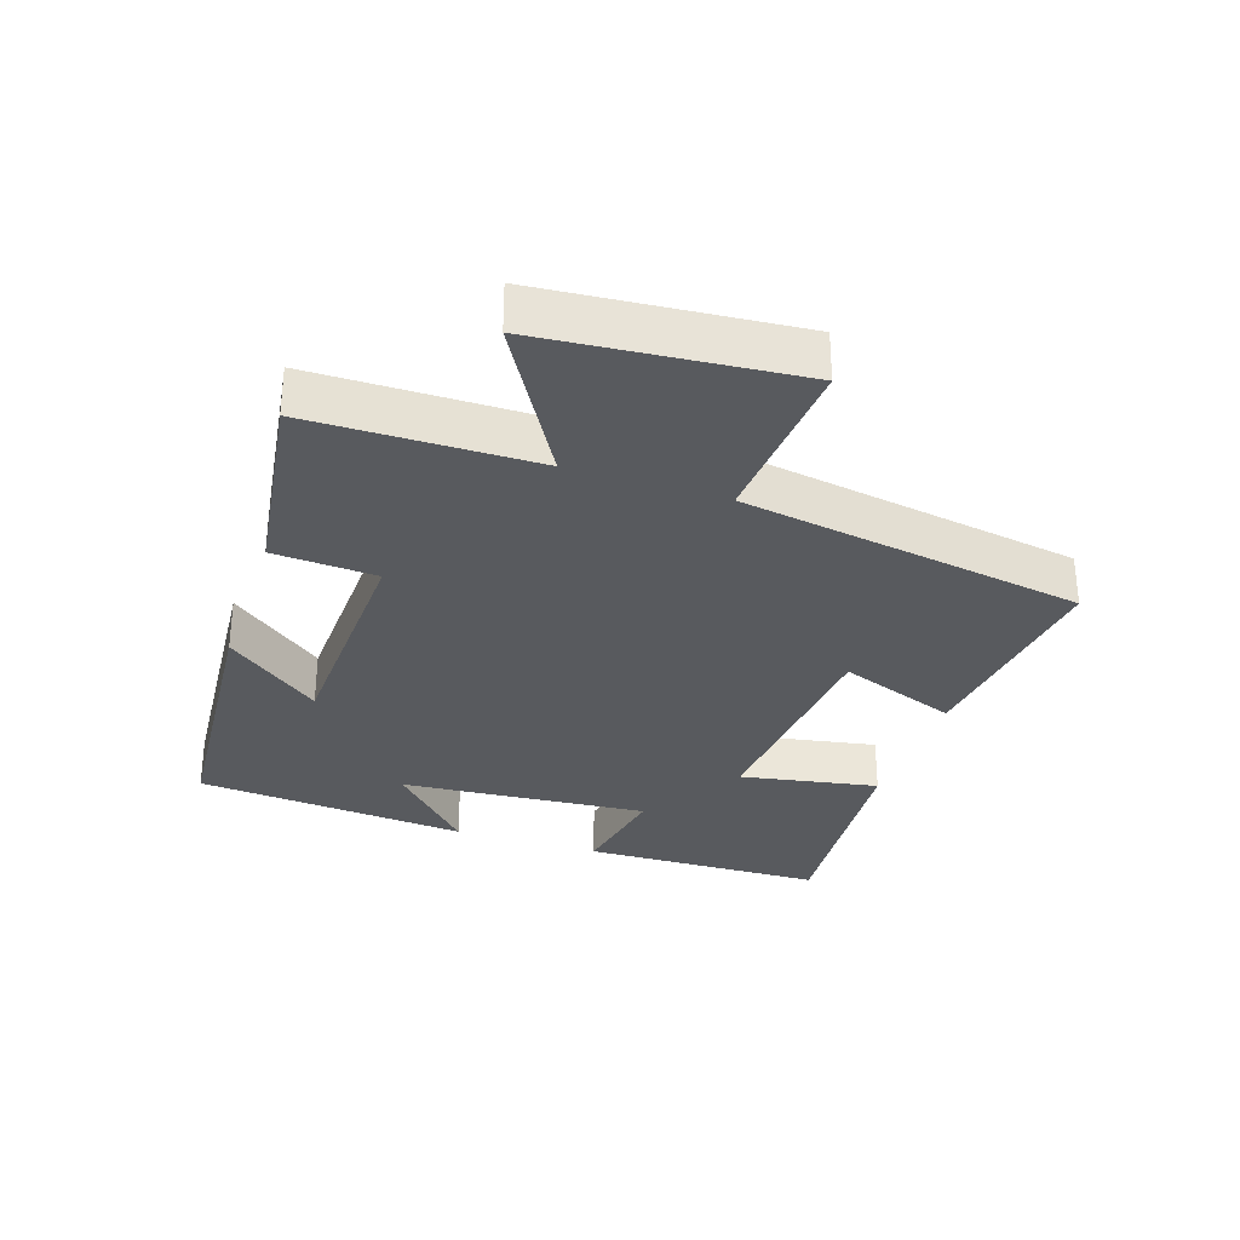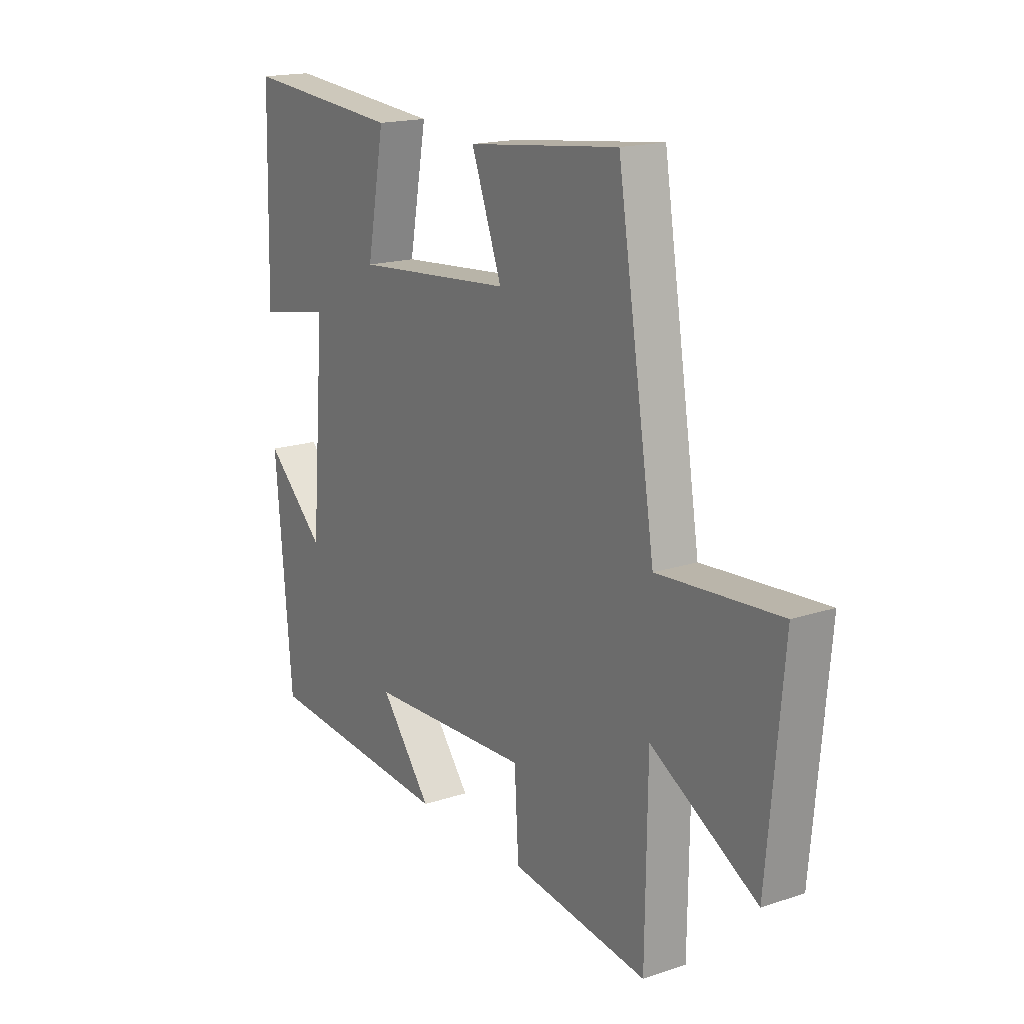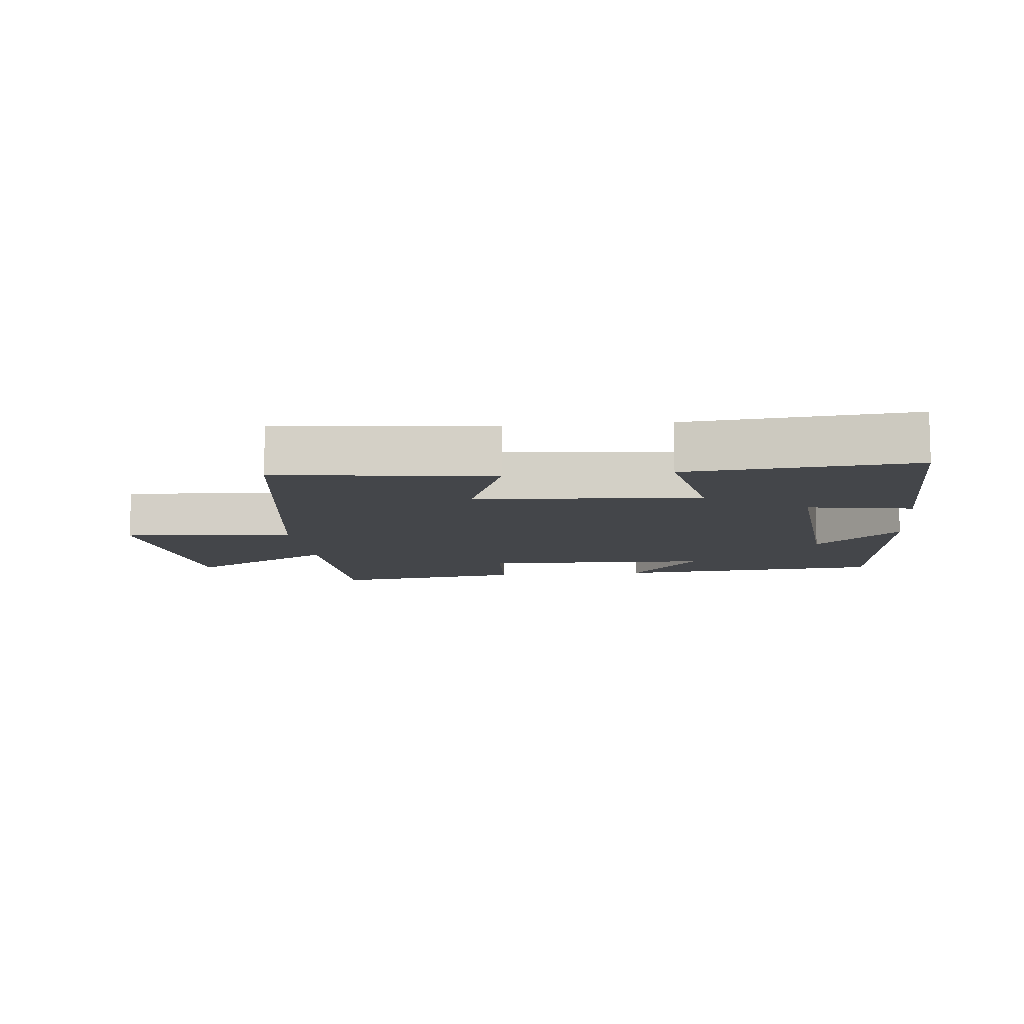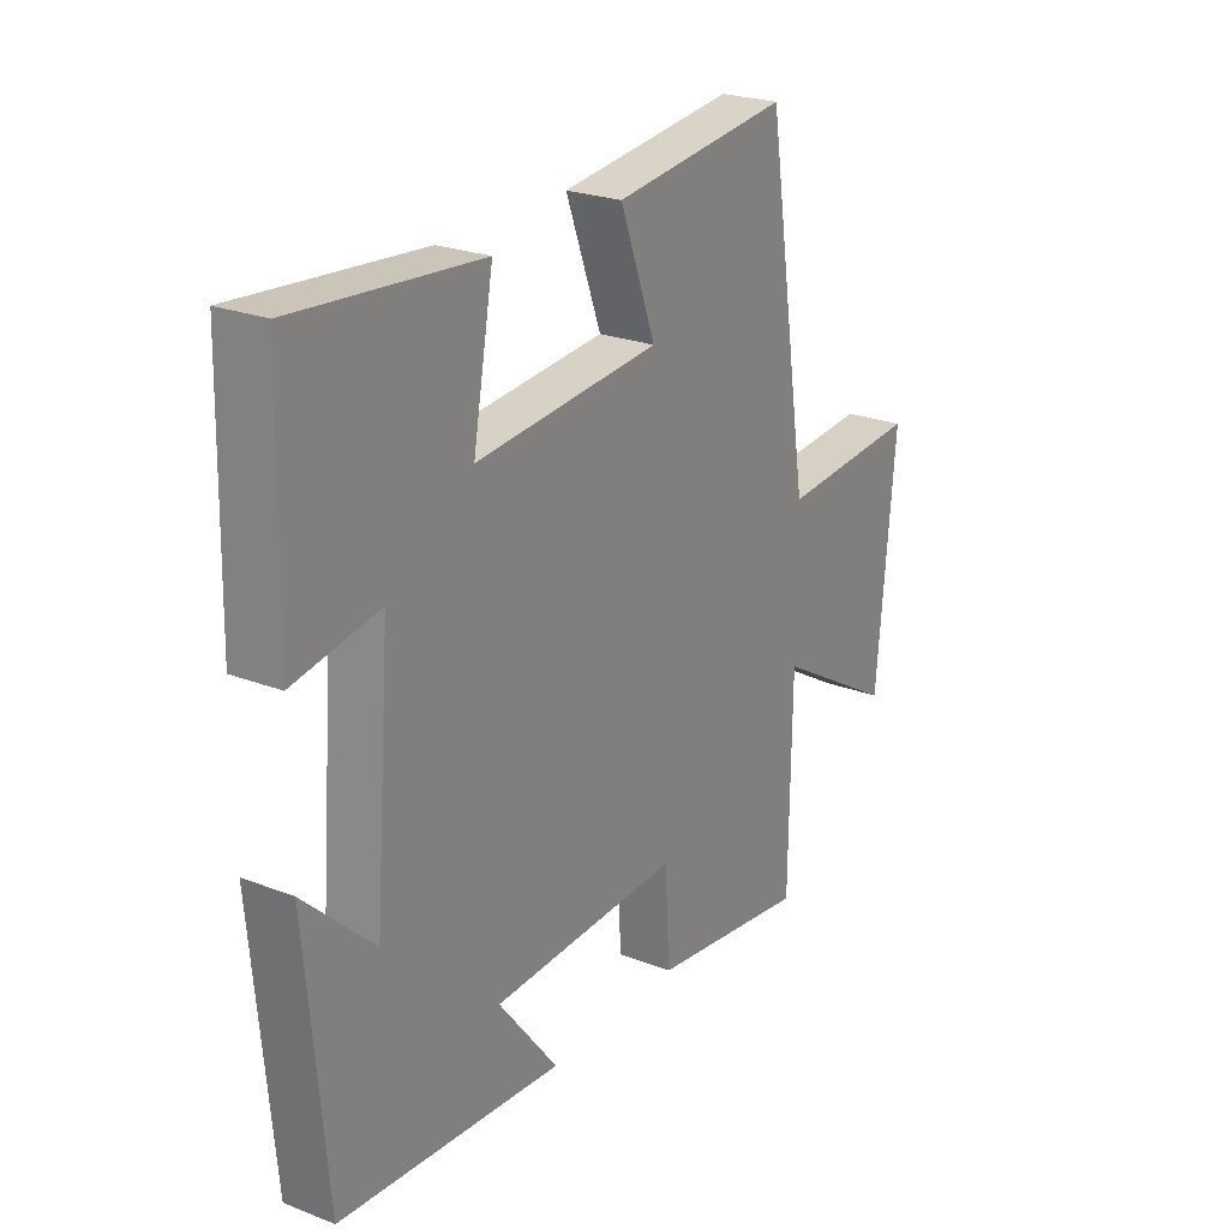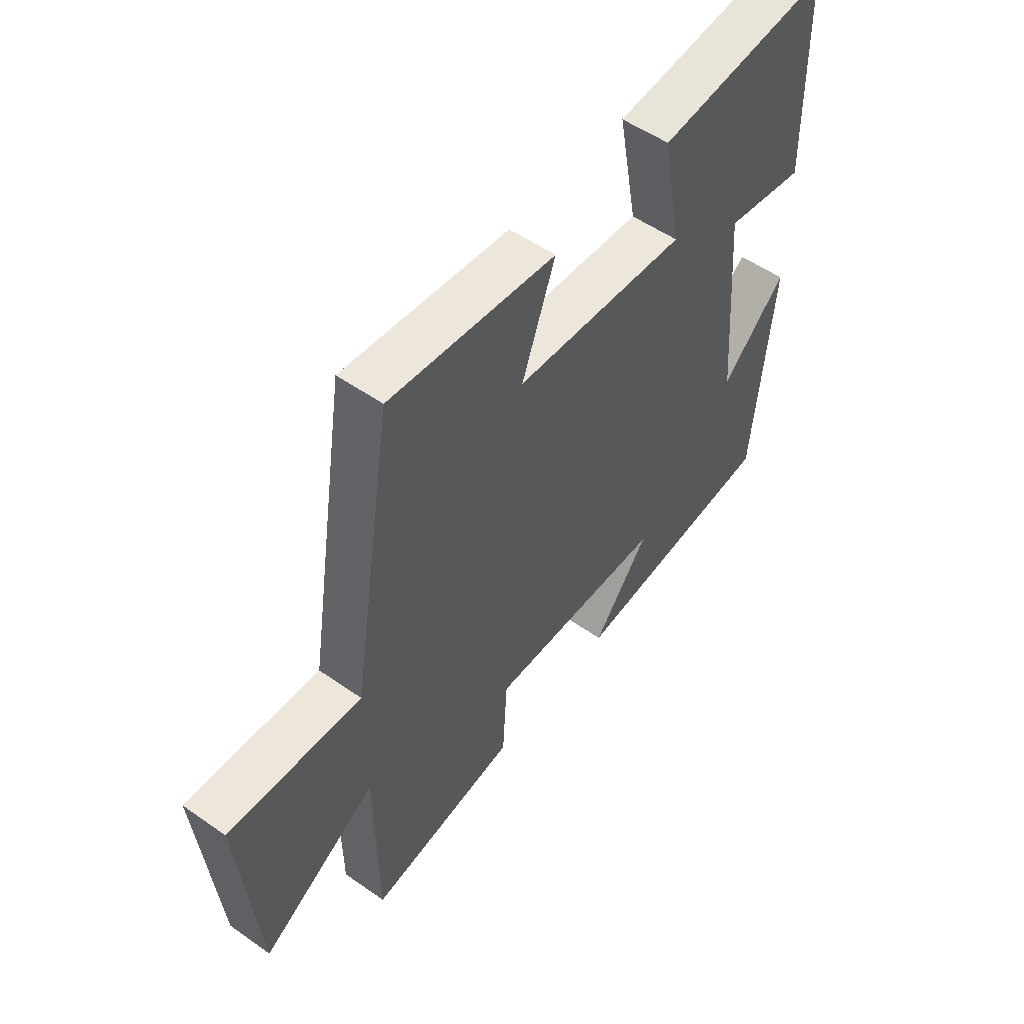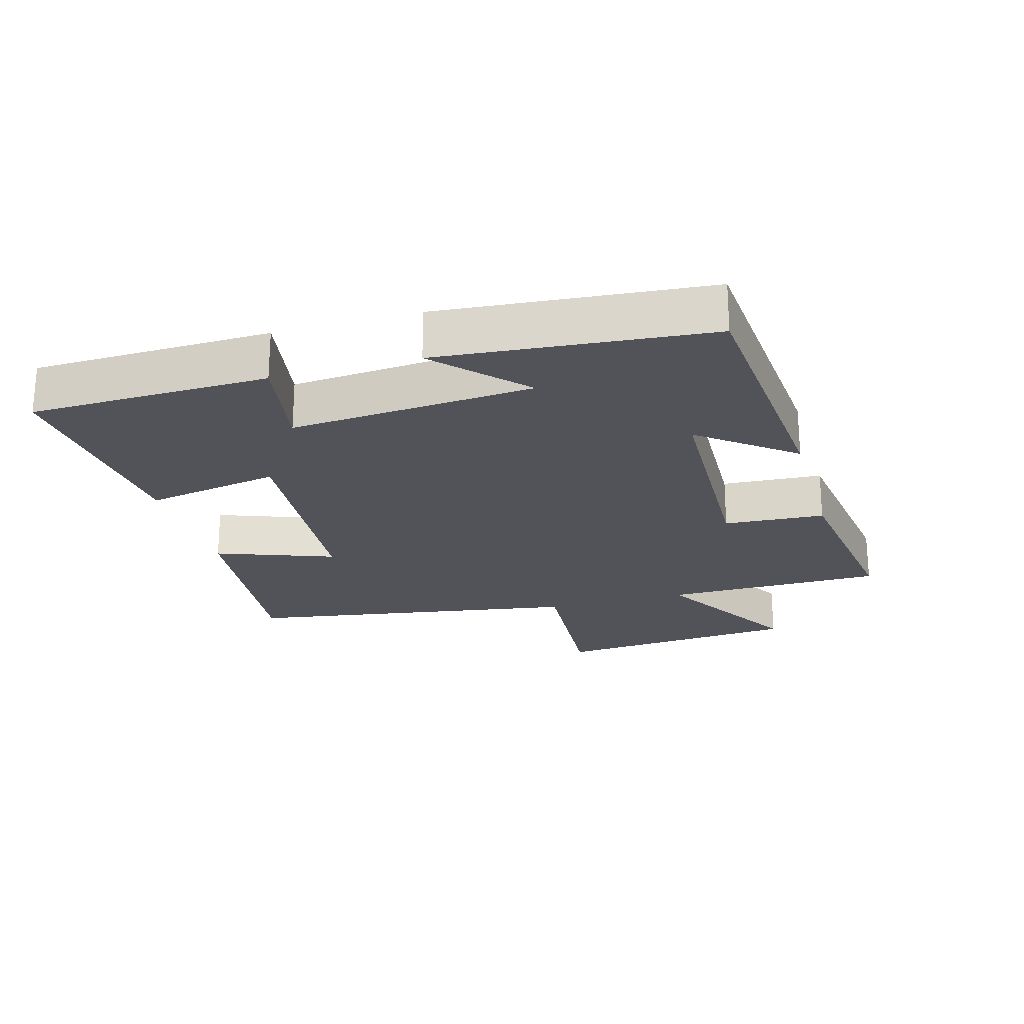
<metadata>
{"format":"obj","ext":"obj","renderer":"f3d","projection":"perspective","resolution":1024,"background":"white","views":[{"elev":-31.1,"azim":-108.6,"up":"+Y"},{"elev":17.4,"azim":-123.4,"up":"+Z"},{"elev":-9.7,"azim":6.2,"up":"+Y"},{"elev":24.2,"azim":122.6,"up":"+Z"},{"elev":53.3,"azim":-53.1,"up":"+Z"},{"elev":-22.6,"azim":105.8,"up":"+Y"}]}
</metadata>
<code>
v 0.464 0.07 -0.466
v 0.05 0.07 -0.5
v 0.161 0.07 -0.358
v -0.191 0.07 -0.346
v -0.2 0.07 -0.5
v -0.496 0.07 -0.542
v -0.5 0.07 -0.206
v -0.728 0.07 -0.34
v -0.762 0.07 0.04
v -0.5 0.07 0.022
v -0.418 0.07 0.537
v -0.09 0.07 0.5
v -0.156 0.07 0.321
v 0.186 0.07 0.293
v 0.148 0.07 0.5
v 0.491 0.07 0.53
v 0.5 0.07 0.166
v 0.341 0.07 0.194
v 0.371 0.07 -0.178
v 0.5 0.07 -0.056
v 0.464 0 -0.466
v 0.05 0 -0.5
v 0.161 0 -0.358
v -0.191 0 -0.346
v -0.2 0 -0.5
v -0.496 0 -0.542
v -0.5 0 -0.206
v -0.728 0 -0.34
v -0.762 0 0.04
v -0.5 0 0.022
v -0.418 0 0.537
v -0.09 0 0.5
v -0.156 0 0.321
v 0.186 0 0.293
v 0.148 0 0.5
v 0.491 0 0.53
v 0.5 0 0.166
v 0.341 0 0.194
v 0.371 0 -0.178
v 0.5 0 -0.056
f 19 20 1 2
f 15 16 17 18
f 14 15 18 19
f 13 14 19
f 10 11 12 13
f 10 13 19
f 7 8 9 10
f 4 5 6 7
f 3 4 7 10
f 19 2 3
f 3 10 19
f 22 21 40 39
f 38 37 36 35
f 39 38 35 34
f 39 34 33
f 33 32 31 30
f 39 33 30
f 30 29 28 27
f 27 26 25 24
f 30 27 24 23
f 23 22 39
f 39 30 23
f 1 21 22 2
f 2 22 23 3
f 3 23 24 4
f 4 24 25 5
f 5 25 26 6
f 6 26 27 7
f 7 27 28 8
f 8 28 29 9
f 9 29 30 10
f 10 30 31 11
f 11 31 32 12
f 12 32 33 13
f 13 33 34 14
f 14 34 35 15
f 15 35 36 16
f 16 36 37 17
f 17 37 38 18
f 18 38 39 19
f 19 39 40 20
f 20 40 21 1

</code>
